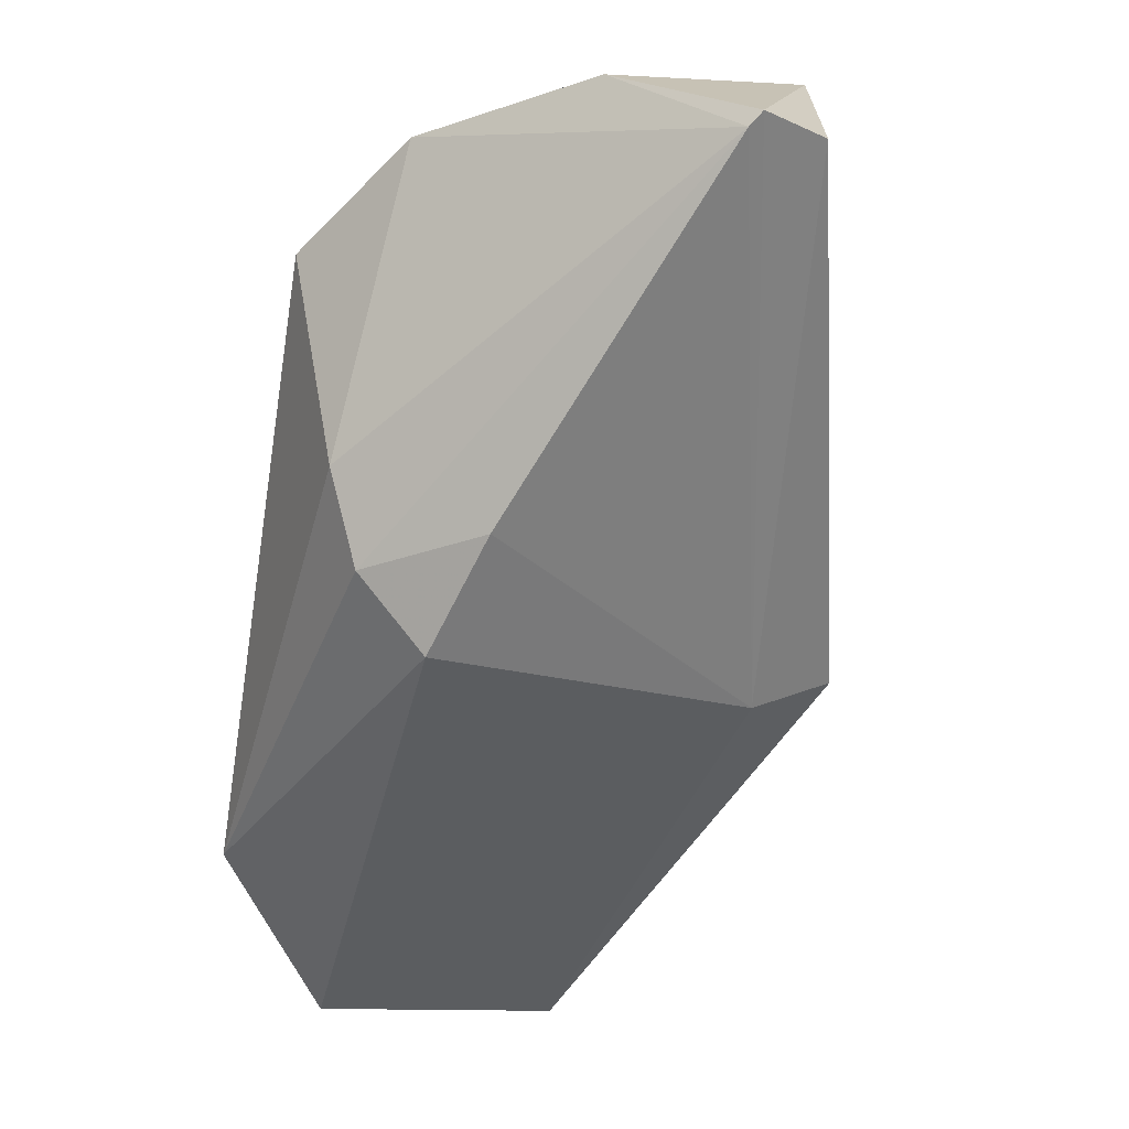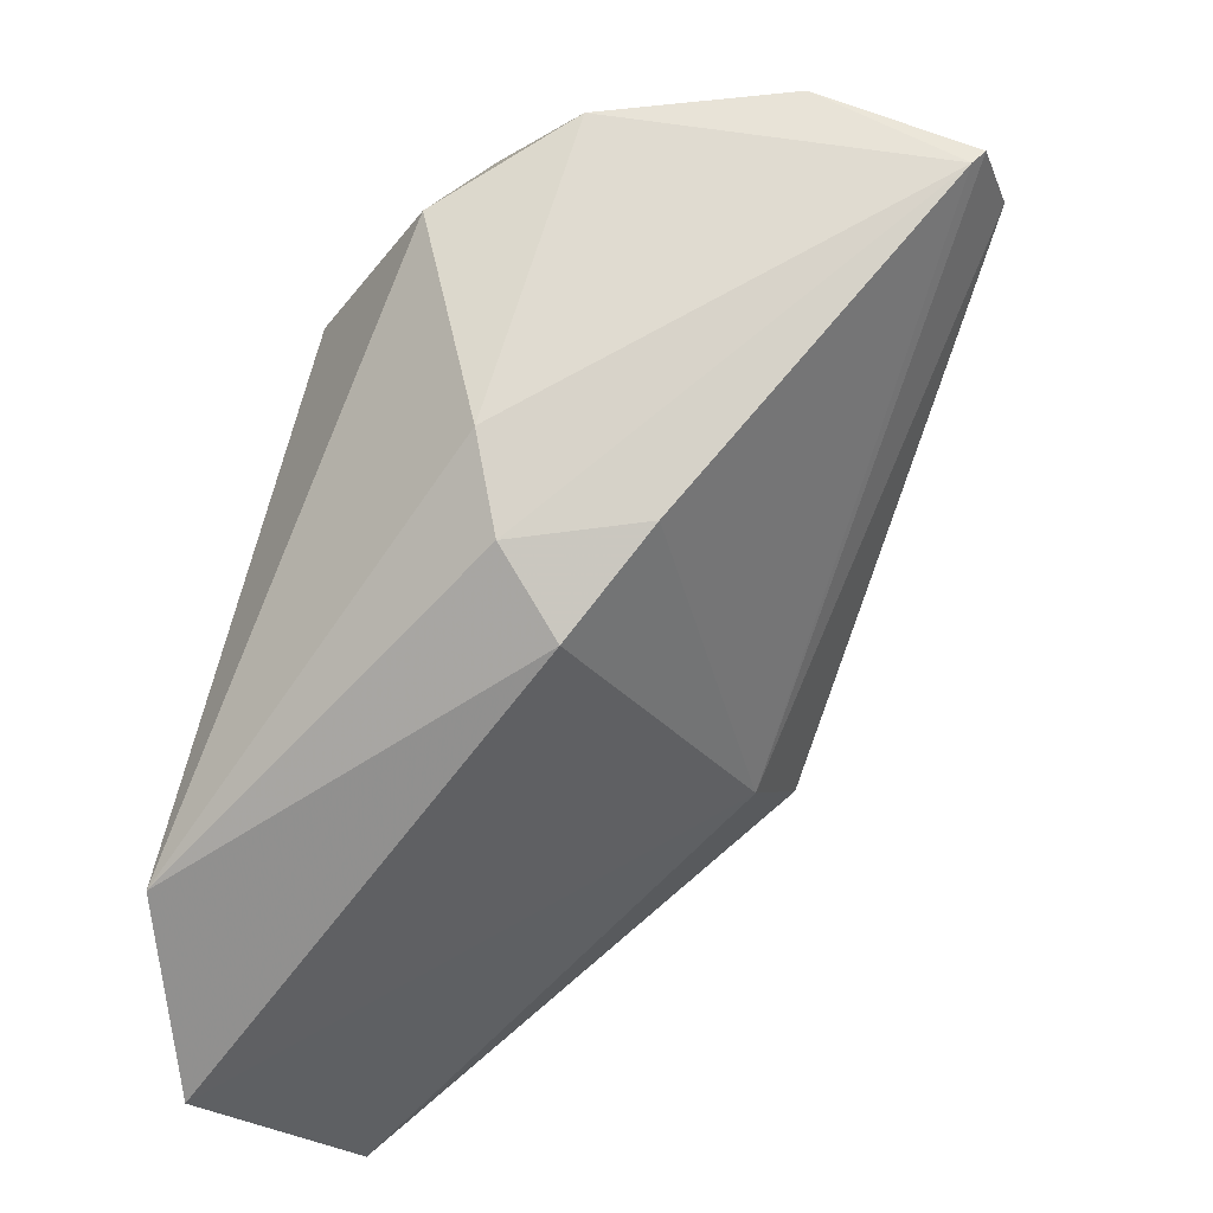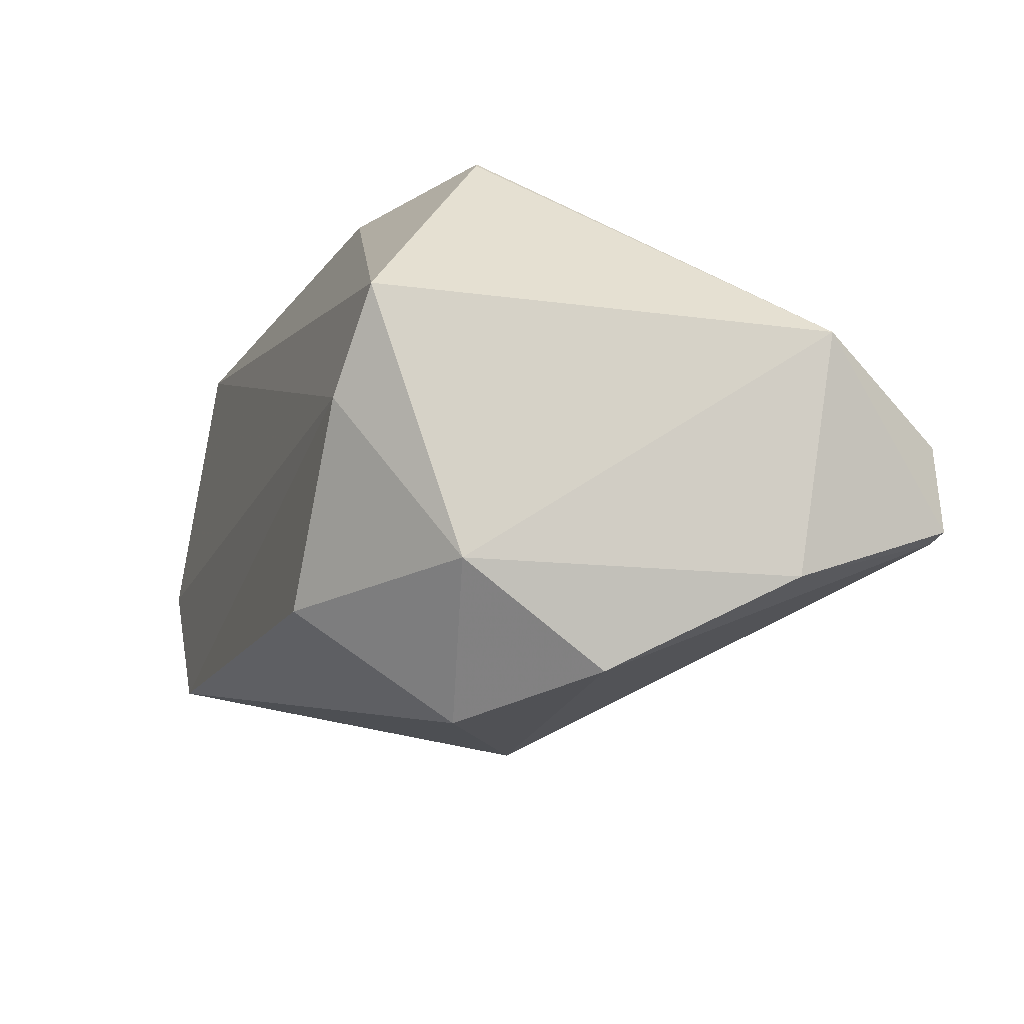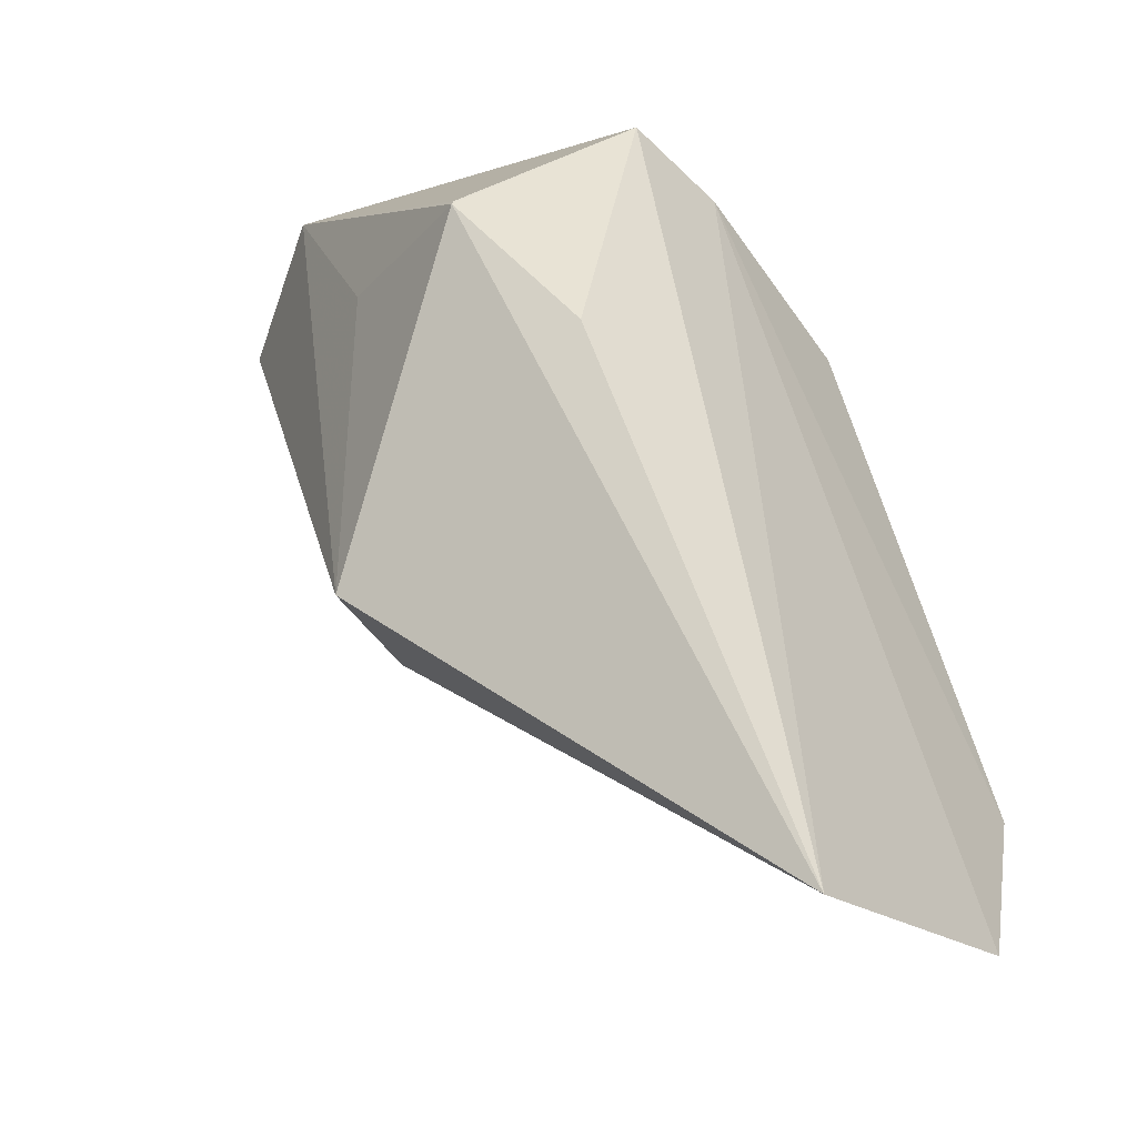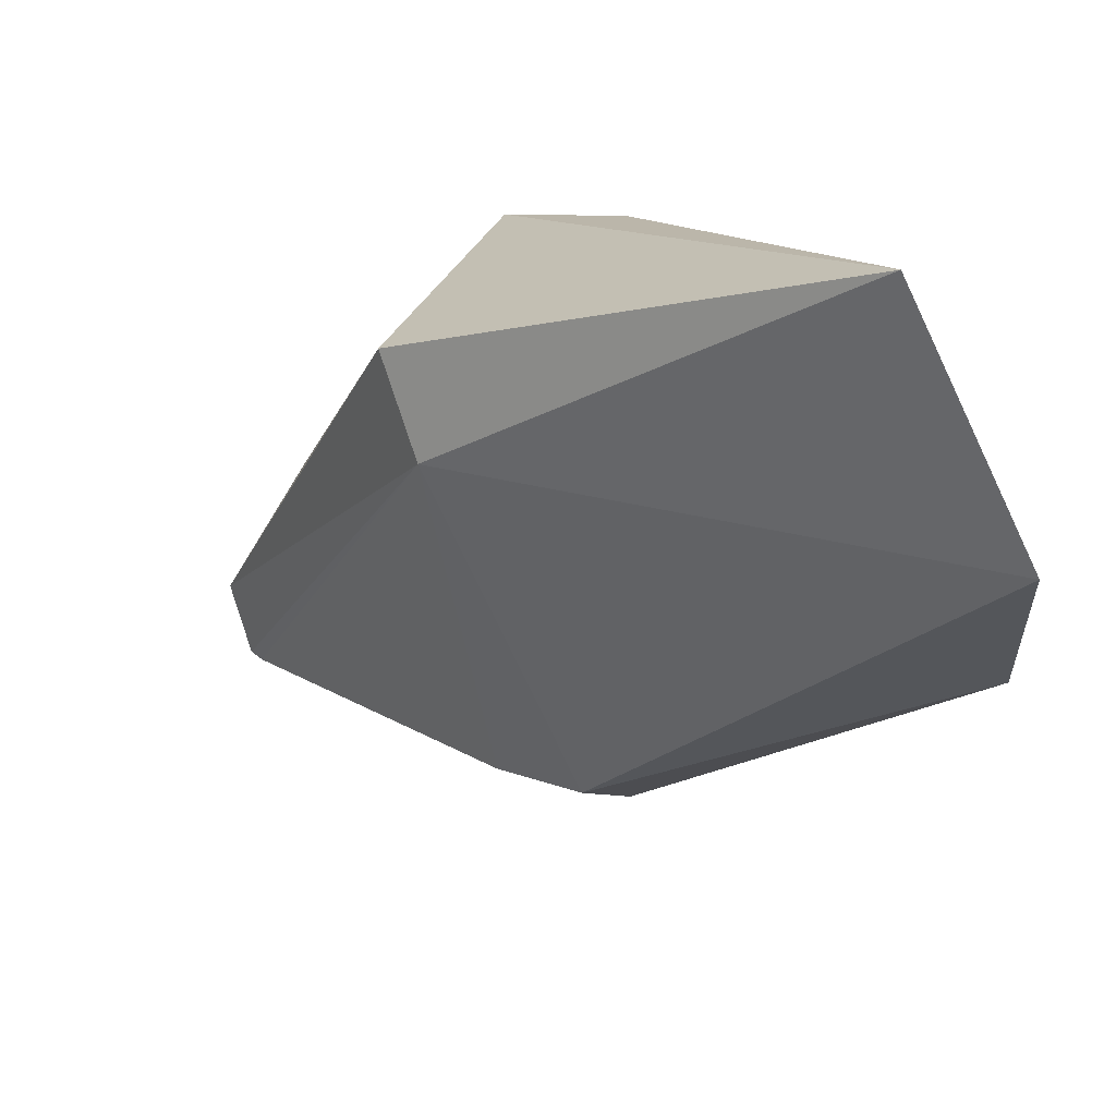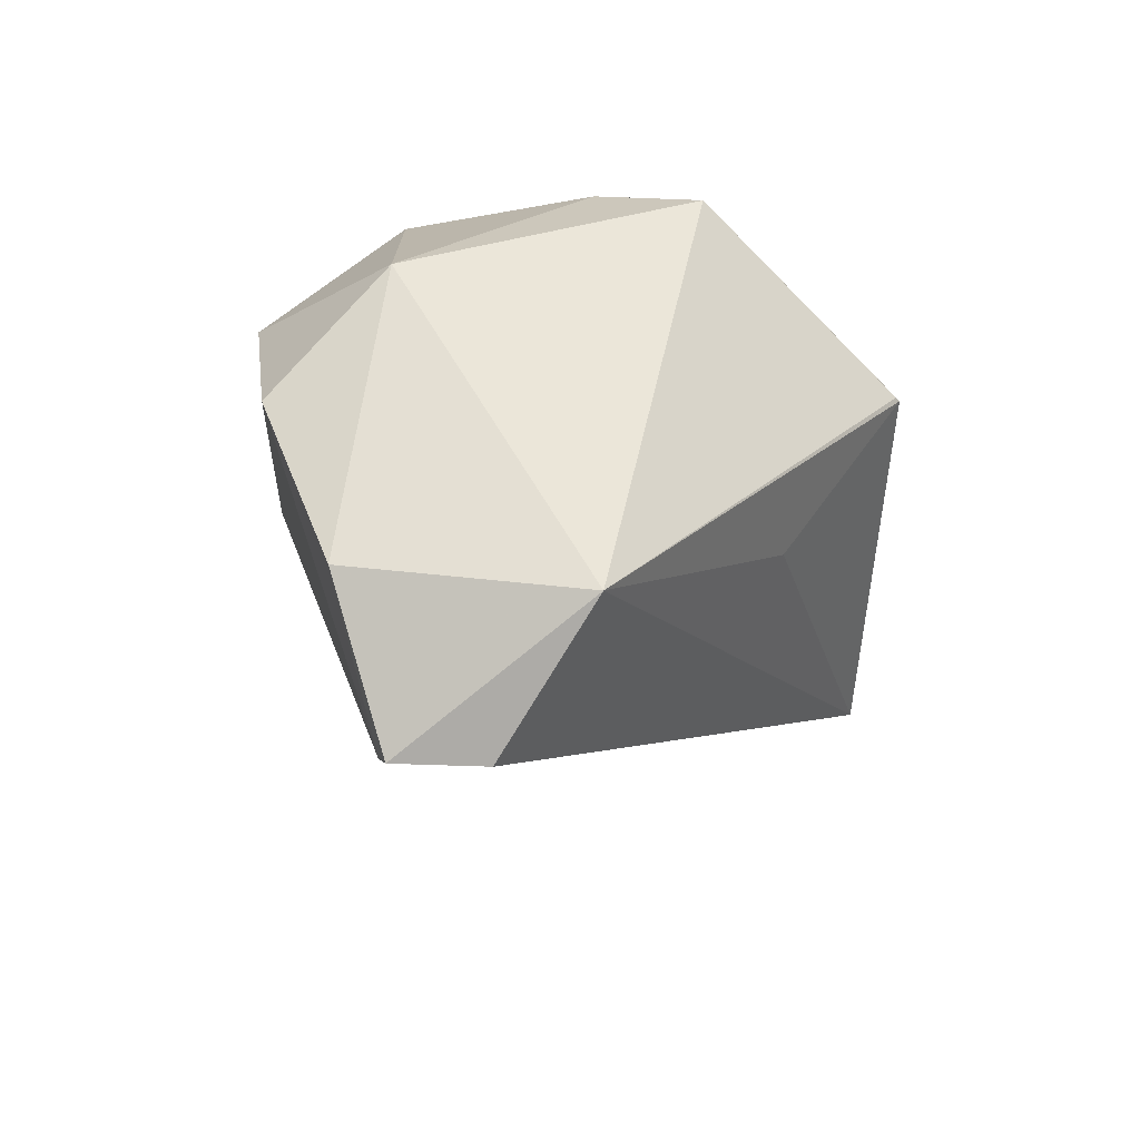
<metadata>
{"format":"obj","ext":"obj","renderer":"f3d","projection":"perspective","resolution":1024,"background":"white","views":[{"elev":-11.3,"azim":-32.7,"up":"+Z"},{"elev":-22.6,"azim":-60.5,"up":"+Z"},{"elev":73.7,"azim":-82.8,"up":"+Z"},{"elev":-19.5,"azim":125.3,"up":"+Z"},{"elev":-69.7,"azim":115.1,"up":"+Z"},{"elev":56.6,"azim":11.6,"up":"+Z"}]}
</metadata>
<code>
v -0.00309 -0.2171 0.4873
v 0.02713 -0.1855 0.4512
v 0.009874 -0.1692 0.4939
v -0.01401 -0.1509 0.4369
v -0.01416 -0.187 0.4497
v 0.02322 -0.1462 0.4239
v -0.02258 -0.1799 0.483
v 0.009561 -0.2059 0.4958
v 0.018 -0.1864 0.4482
v 0.02673 -0.1753 0.4815
v 0.001194 -0.1671 0.49
v -0.001482 -0.1459 0.4237
v -0.02132 -0.184 0.4647
v 0.003997 -0.2157 0.487
v -0.01845 -0.1913 0.4902
v -0.01273 -0.1943 0.4584
v 0.02452 -0.1646 0.4696
v 0.0202 -0.1901 0.4801
v 0.02642 -0.1753 0.4818
v -0.01452 -0.1655 0.4807
v -0.0192 -0.1846 0.4564
v -0.009617 -0.2056 0.4926
v -0.003884 -0.2162 0.4861
v -0.01155 -0.1794 0.4932
f 9 6 2
f 10 2 6
f 11 3 6
f 12 5 4
f 12 11 6
f 12 4 11
f 12 9 5
f 12 6 9
f 13 7 4
f 14 8 1
f 14 2 8
f 14 9 2
f 14 1 9
f 15 7 13
f 16 5 9
f 17 10 6
f 17 6 3
f 17 3 10
f 18 10 8
f 18 8 2
f 18 2 10
f 19 10 3
f 19 3 8
f 19 8 10
f 20 11 4
f 20 4 7
f 21 13 4
f 21 4 5
f 21 5 16
f 22 1 8
f 23 15 13
f 23 22 15
f 23 1 22
f 23 13 21
f 23 21 16
f 23 16 9
f 23 9 1
f 24 7 15
f 24 20 7
f 24 11 20
f 24 3 11
f 24 15 22
f 24 22 8
f 24 8 3

</code>
